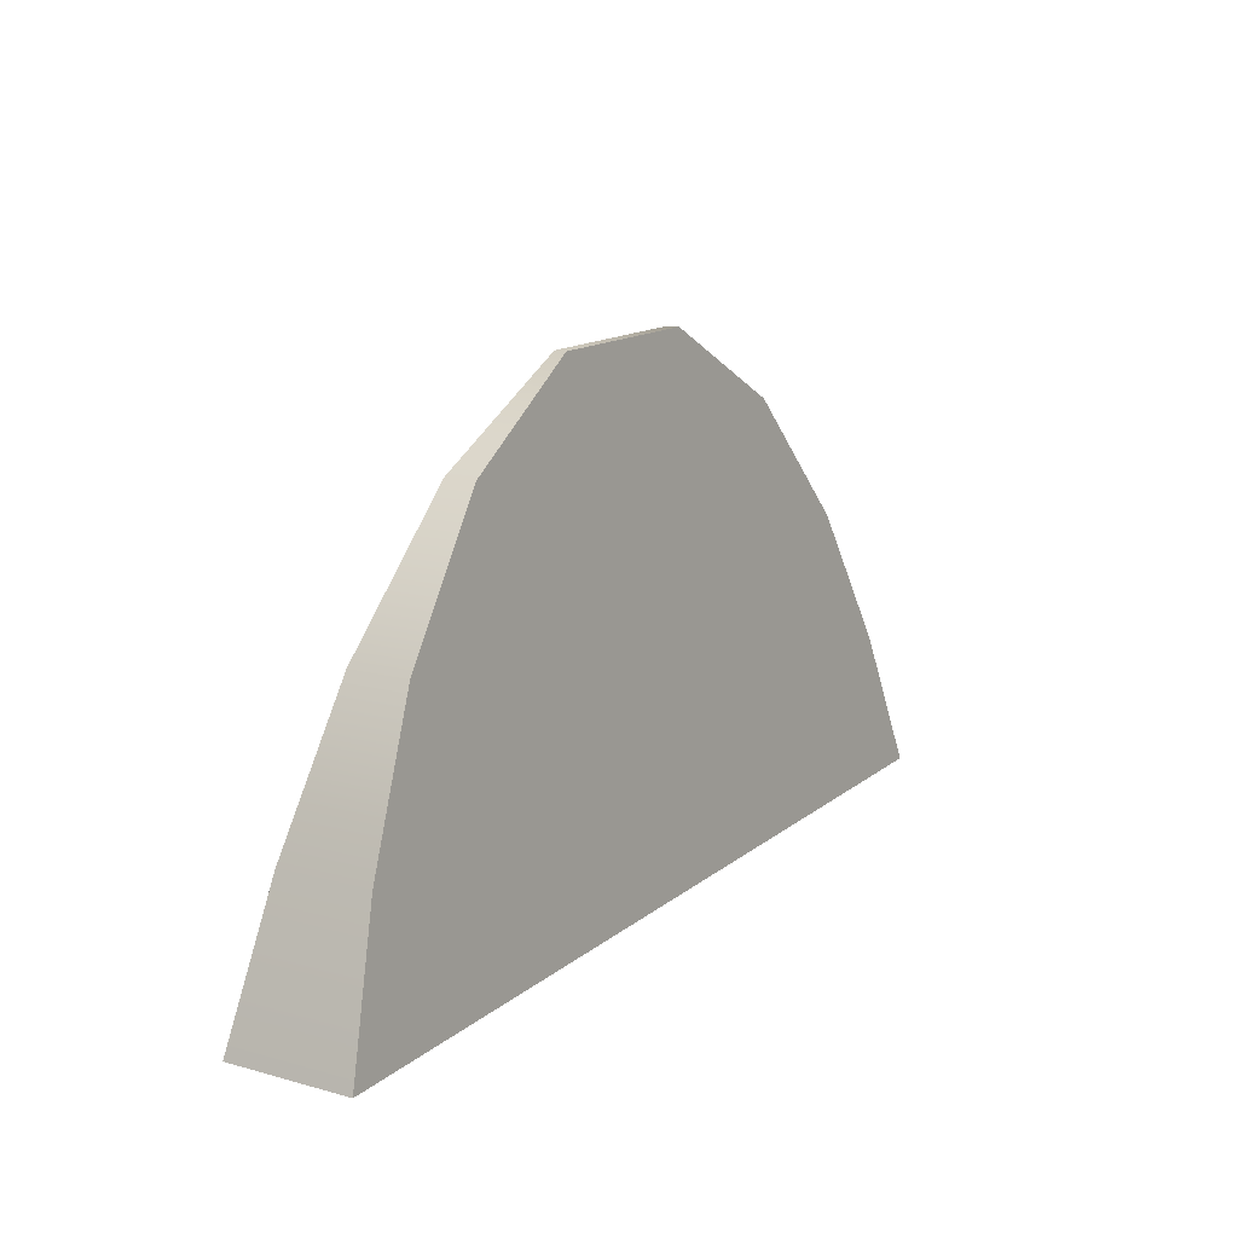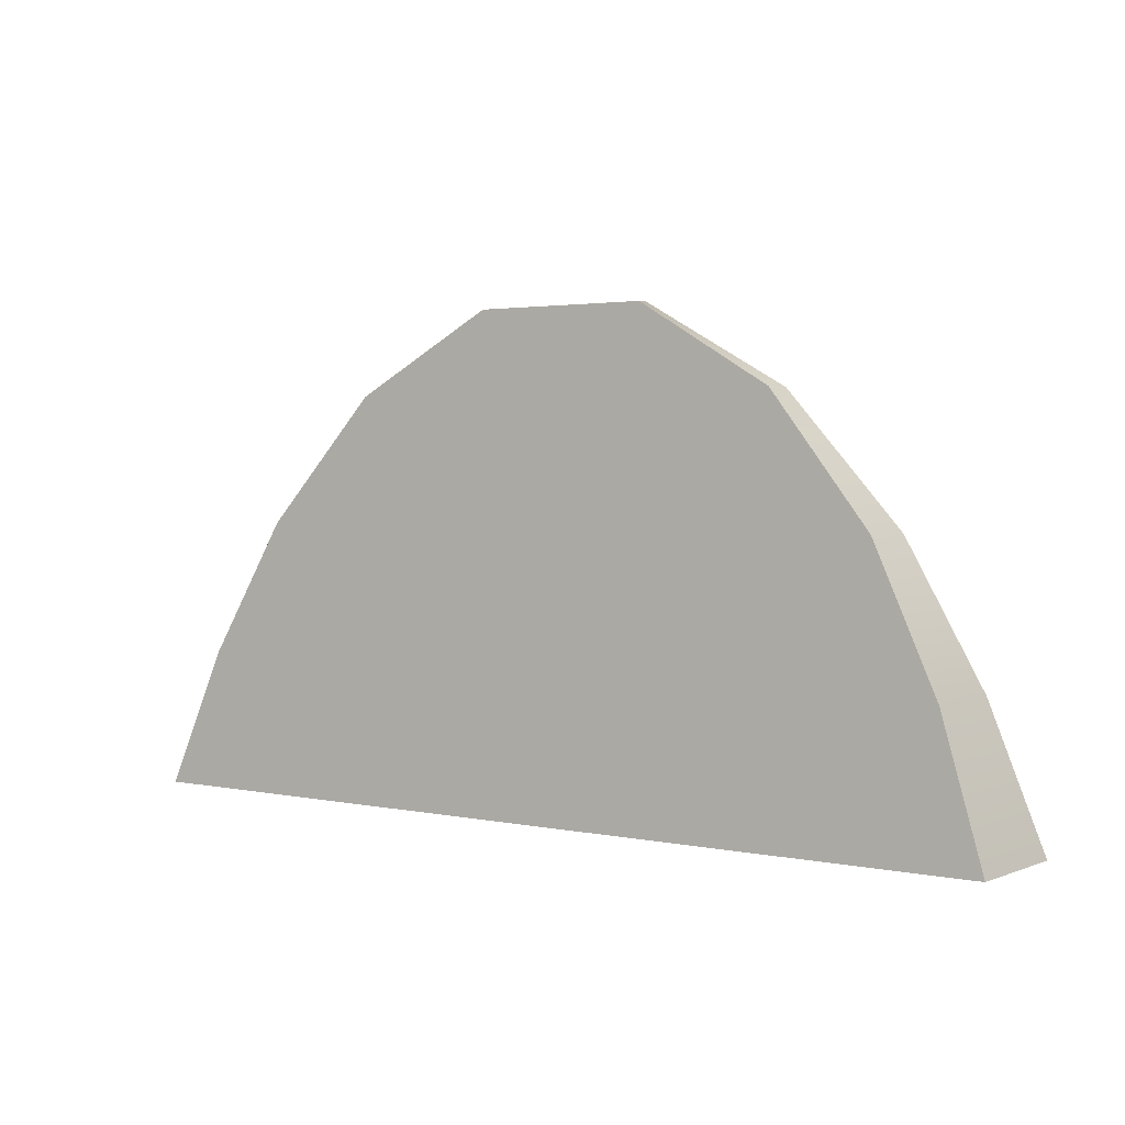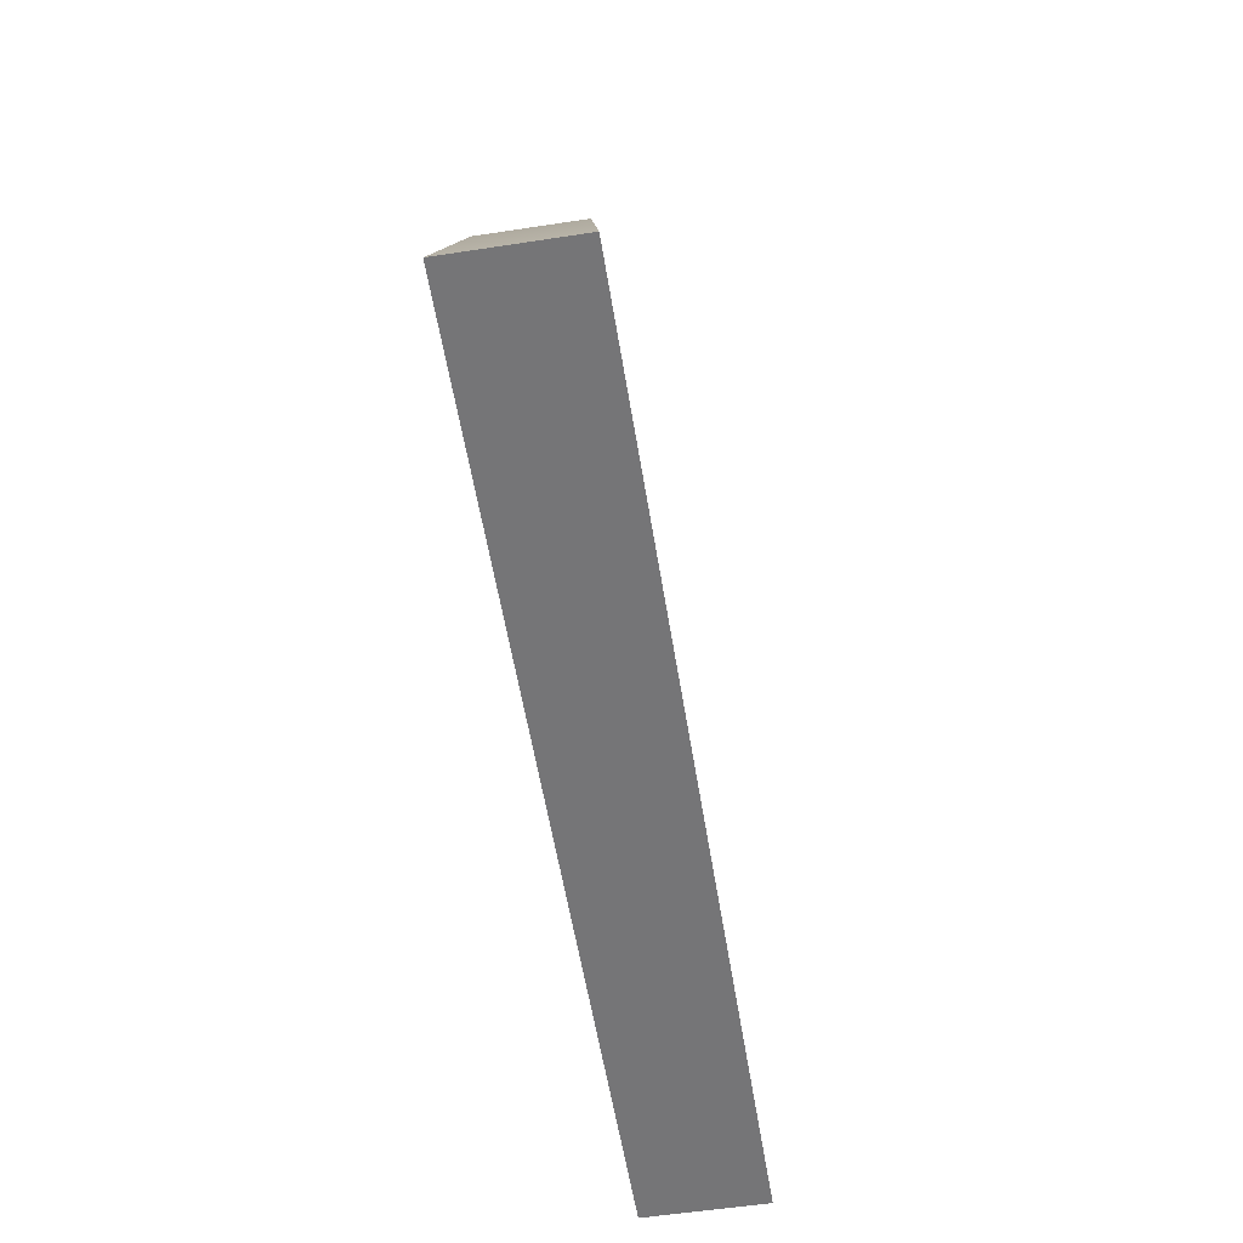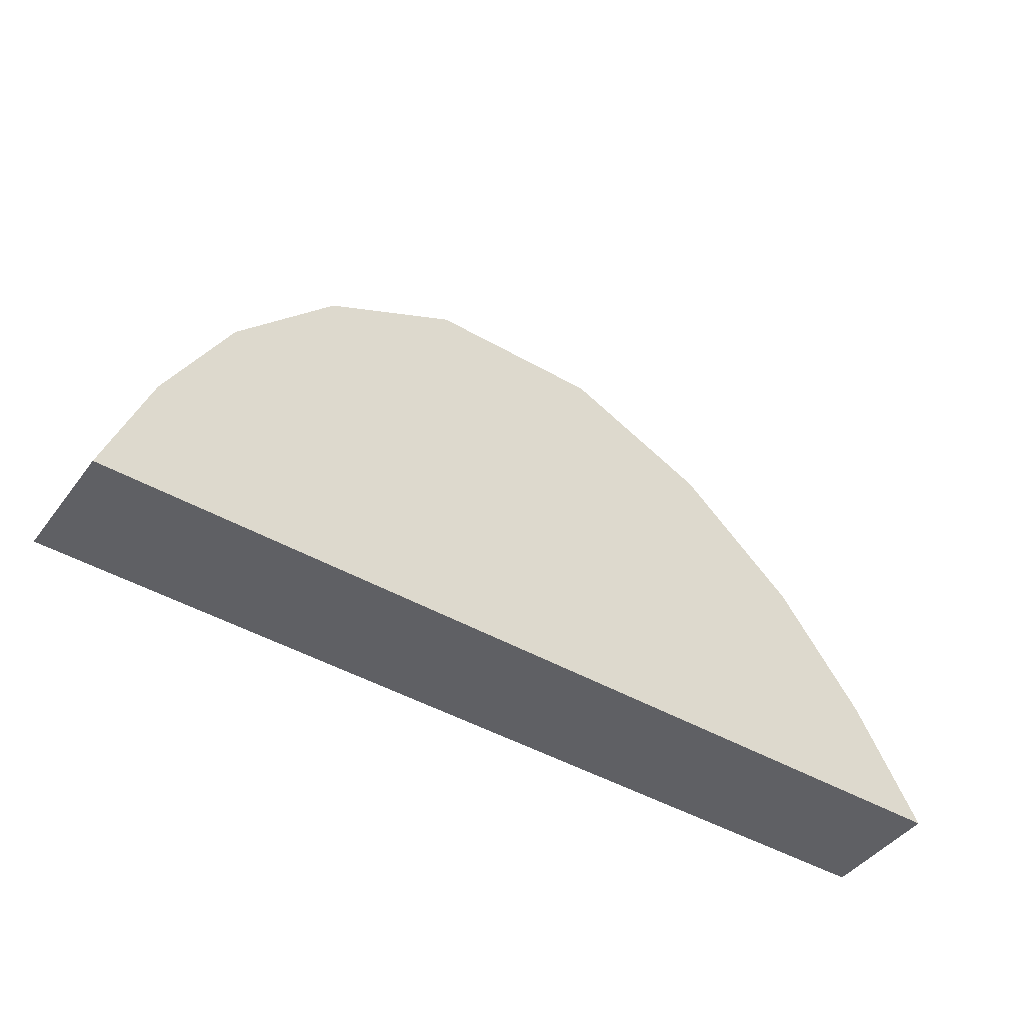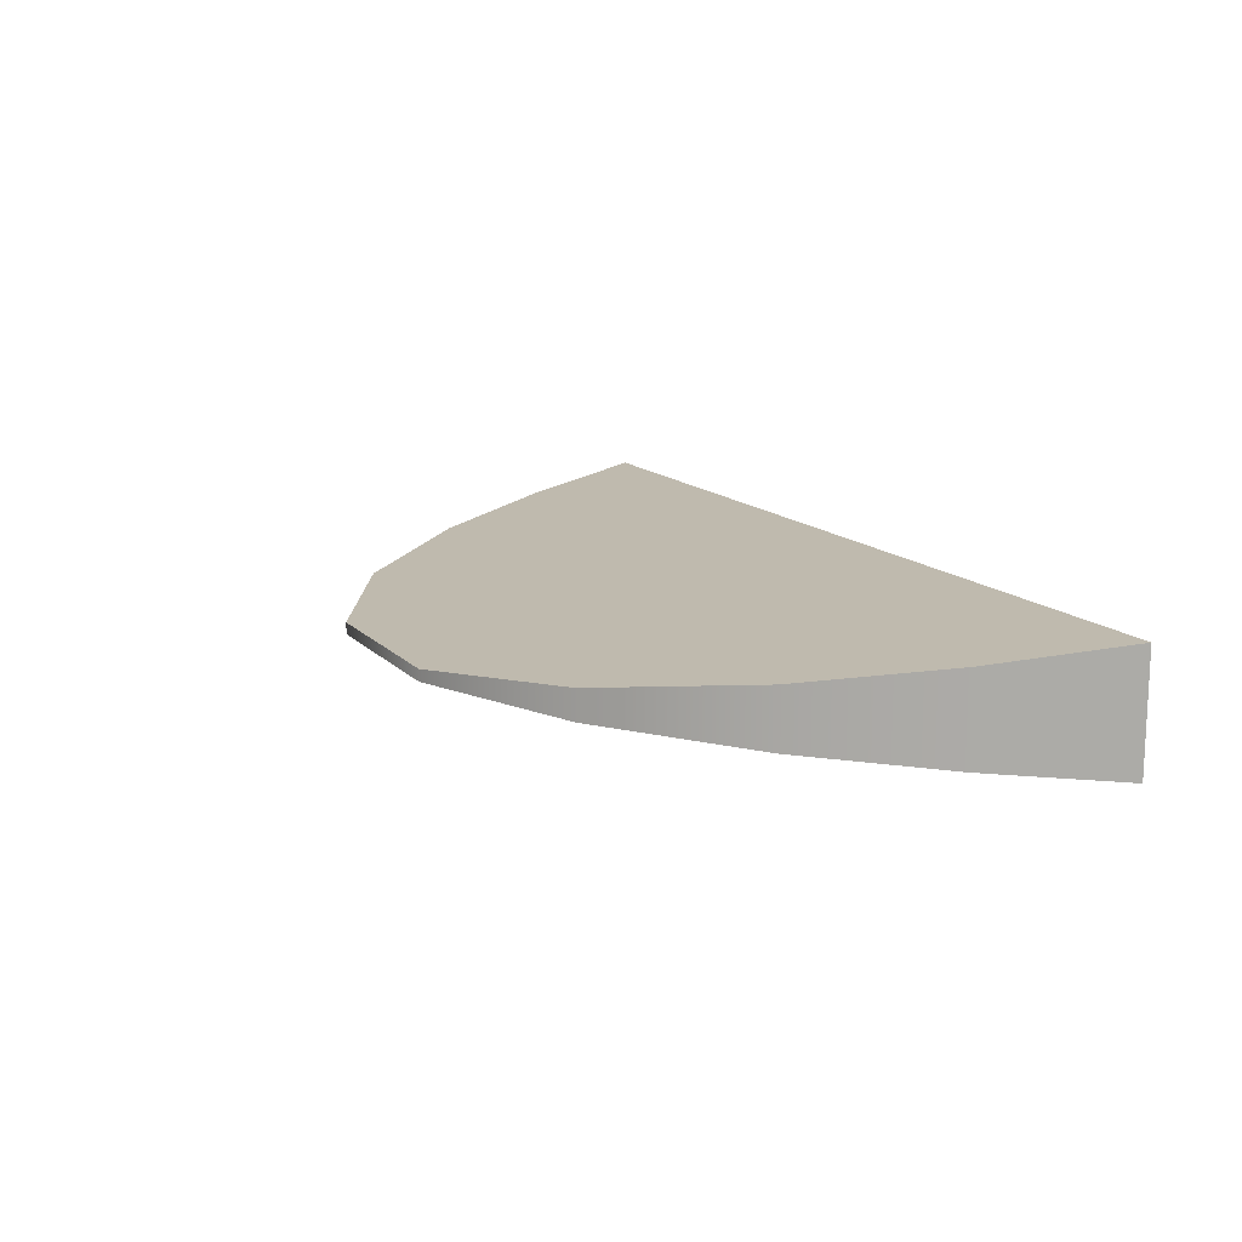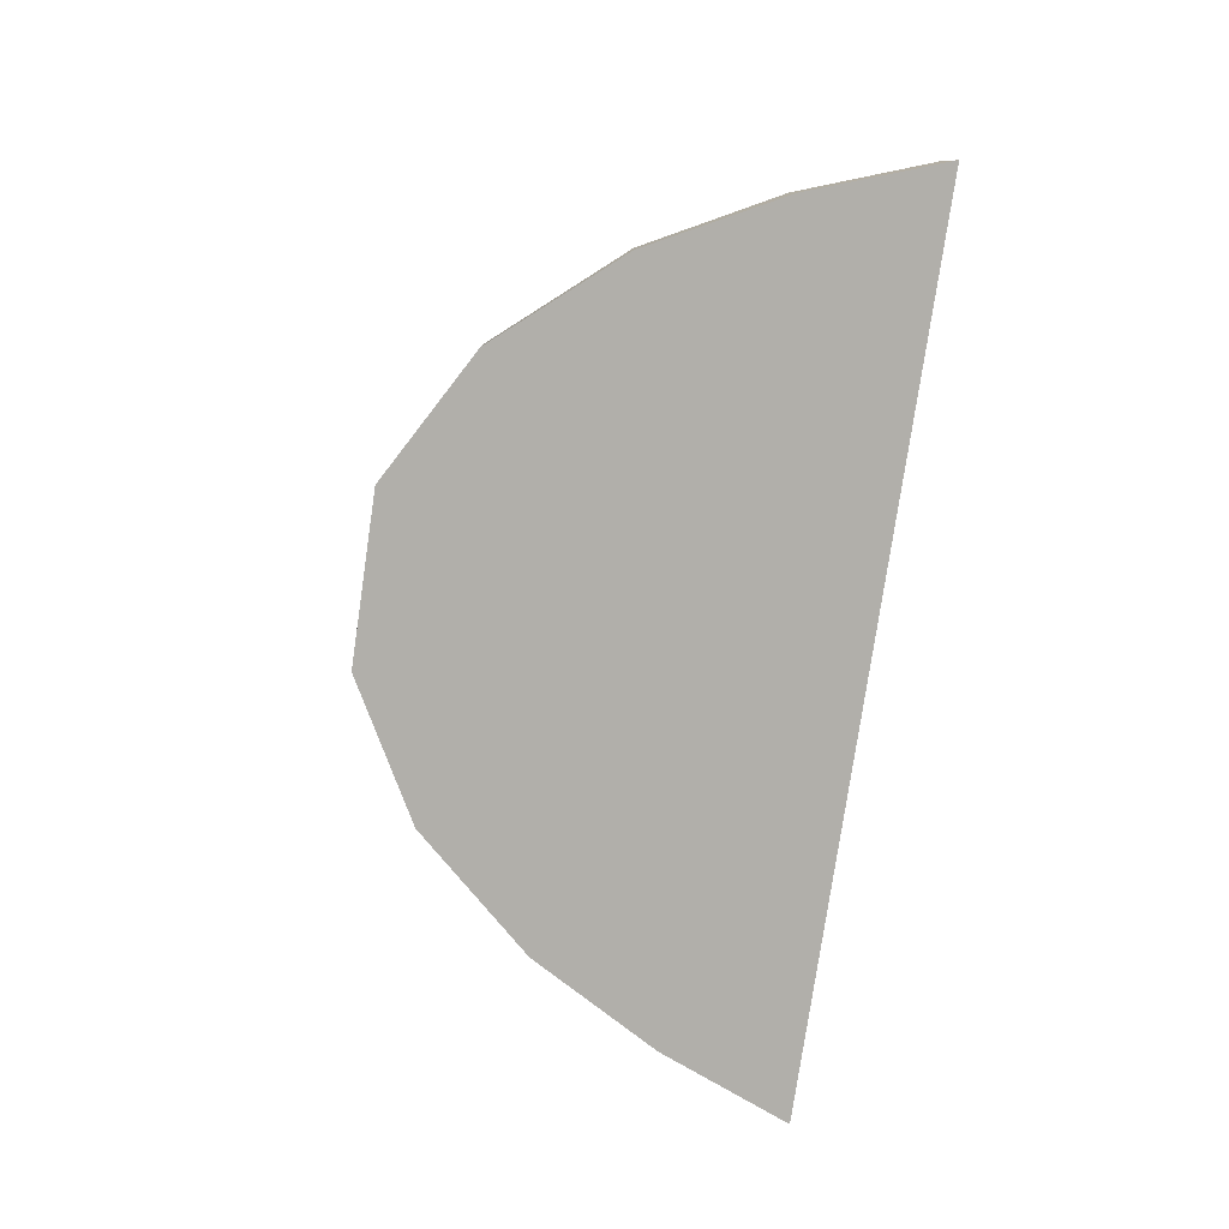
<metadata>
{"format":"obj","ext":"obj","renderer":"f3d","projection":"perspective","resolution":1024,"background":"white","views":[{"elev":14.2,"azim":121.0,"up":"+Z"},{"elev":2.5,"azim":36.6,"up":"+Z"},{"elev":-56.6,"azim":99.1,"up":"+Z"},{"elev":-44.2,"azim":-34.1,"up":"+Z"},{"elev":14.2,"azim":63.1,"up":"+Y"},{"elev":-78.6,"azim":81.6,"up":"+Y"}]}
</metadata>
<code>
g air-gate-01-trigger
v -0.9379 0.12 -2.75e-07
v 0.9379 -0.12 5.33e-07
v 0.9379 0.12 4.403e-07
v -0.9379 -0.12 -1.226e-07
v 0.9379 -0.12 5.33e-07
v 0.8382 0.08923 0.2766
v 0.9379 0.12 4.403e-07
v 0.8382 -0.08923 0.2766
v 0.6934 0.05842 0.5533
v 0.6934 -0.05842 0.5533
v 0.4732 -0.02975 0.8107
v 0.4732 0.02975 0.8107
v 0.1841 -0.01153 0.9743
v 0.1841 0.01153 0.9743
v -0.1841 -0.01153 0.9743
v -0.1841 0.01153 0.9743
v -0.4732 -0.02975 0.8107
v -0.4732 0.02975 0.8107
v -0.6934 -0.05842 0.5533
v -0.6934 0.05842 0.5533
v -0.8382 0.08923 0.2766
v -0.8382 -0.08923 0.2766
v -0.9379 0.12 -2.75e-07
v -0.9379 -0.12 -1.226e-07
v -0.6934 0.05842 0.5533
v -0.1841 0.01153 0.9743
v -0.4732 0.02975 0.8107
v 0.4732 0.02975 0.8107
v 0.1841 0.01153 0.9743
v 0.8382 0.08923 0.2766
v 0.6934 0.05842 0.5533
v -0.8382 0.08923 0.2766
v 0.9379 0.12 4.403e-07
v -0.9379 0.12 -2.75e-07
v 0.4732 -0.02975 0.8107
v -0.1841 -0.01153 0.9743
v 0.1841 -0.01153 0.9743
v -0.6934 -0.05842 0.5533
v -0.4732 -0.02975 0.8107
v 0.8382 -0.08923 0.2766
v 0.6934 -0.05842 0.5533
v -0.8382 -0.08923 0.2766
v -0.9379 -0.12 -1.226e-07
v 0.9379 -0.12 5.33e-07
g air-gate-01-trigger_0
f 3 2 1
f 4 1 2
f 7 6 5
f 8 5 6
f 6 9 8
f 10 8 9
f 10 9 11
f 12 11 9
f 11 12 13
f 14 13 12
f 13 14 15
f 16 15 14
f 15 16 17
f 18 17 16
f 17 18 19
f 20 19 18
f 20 21 19
f 22 19 21
f 21 23 22
f 24 22 23
f 27 26 25
f 26 28 25
f 29 28 26
f 28 30 25
f 31 30 28
f 25 30 32
f 30 33 32
f 32 33 34
f 37 36 35
f 36 38 35
f 39 38 36
f 38 40 35
f 35 40 41
f 42 40 38
f 43 40 42
f 44 40 43

</code>
